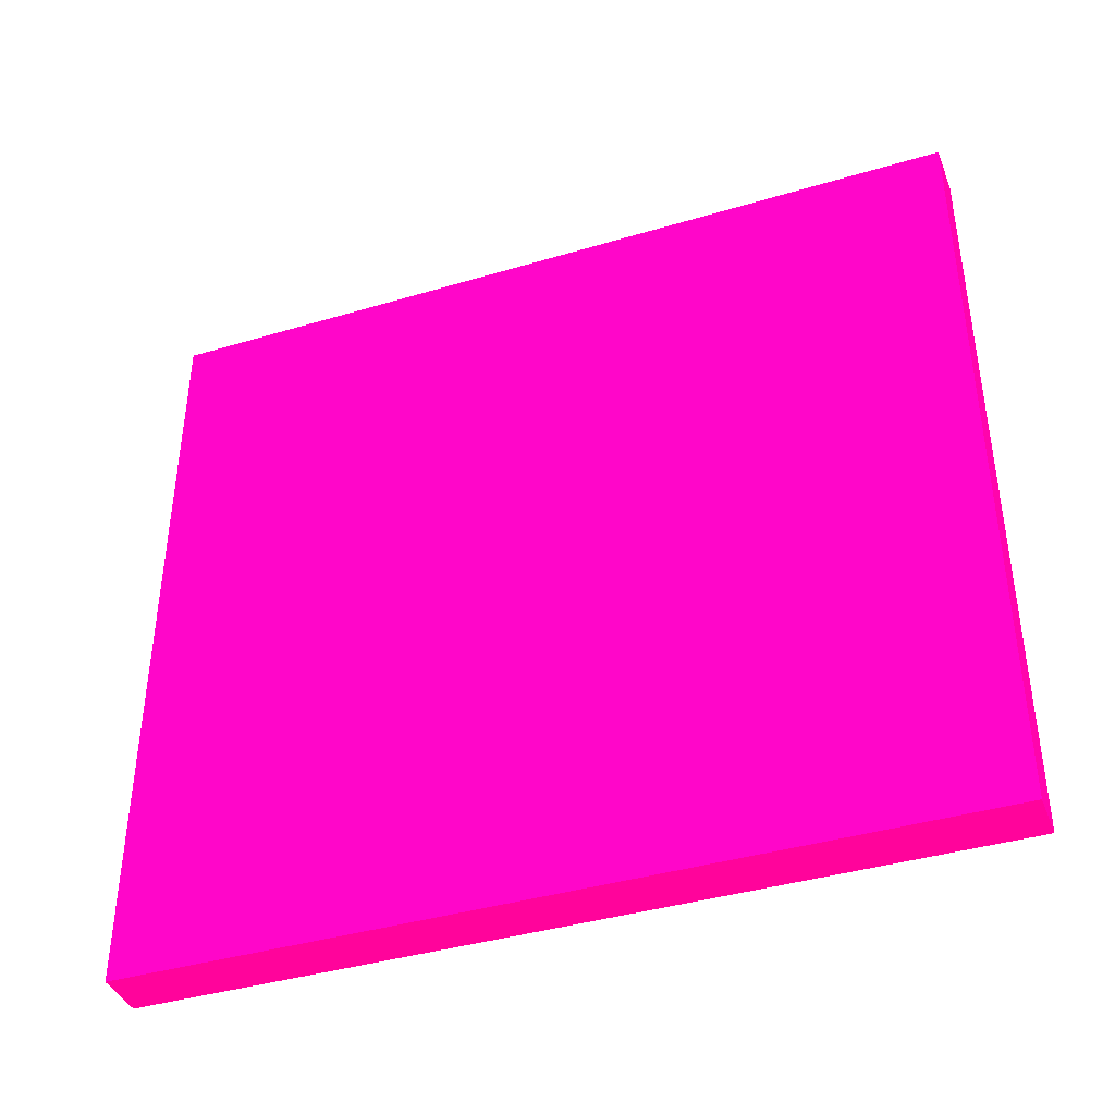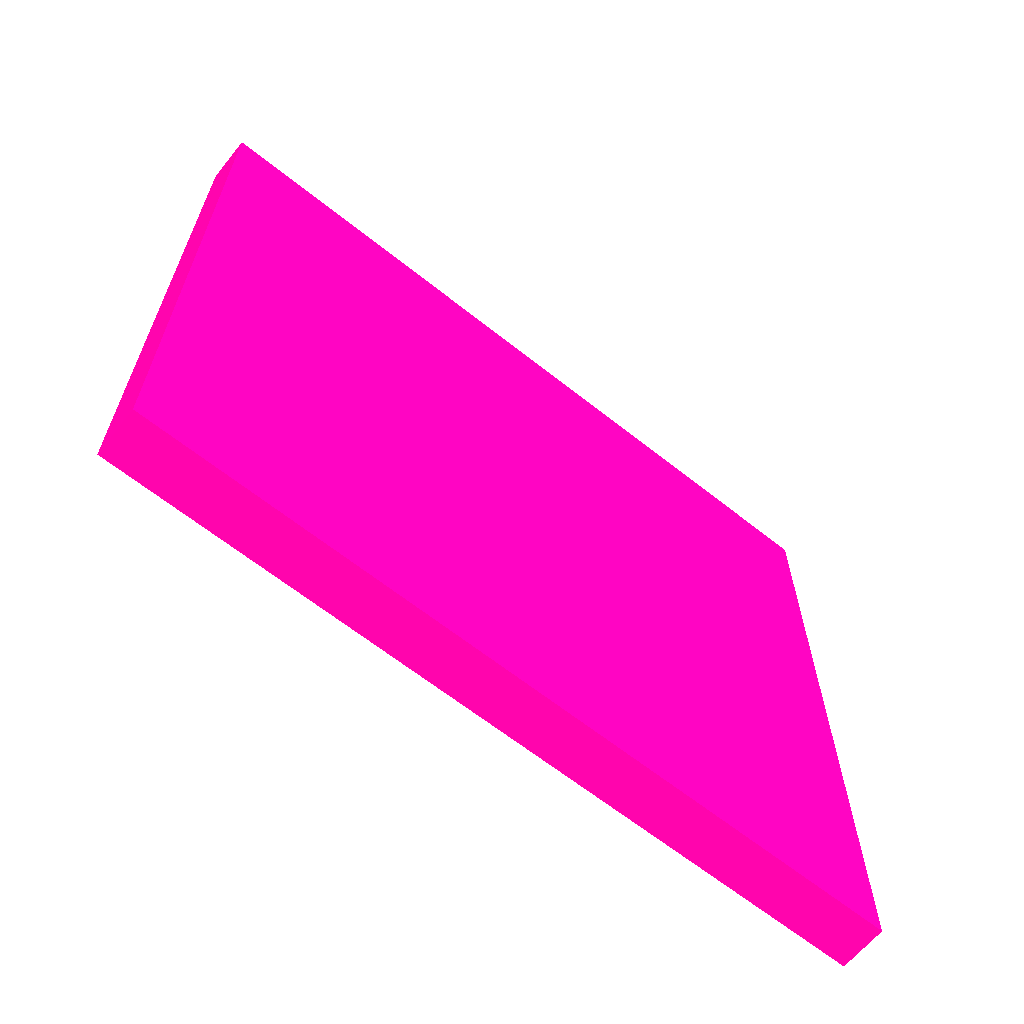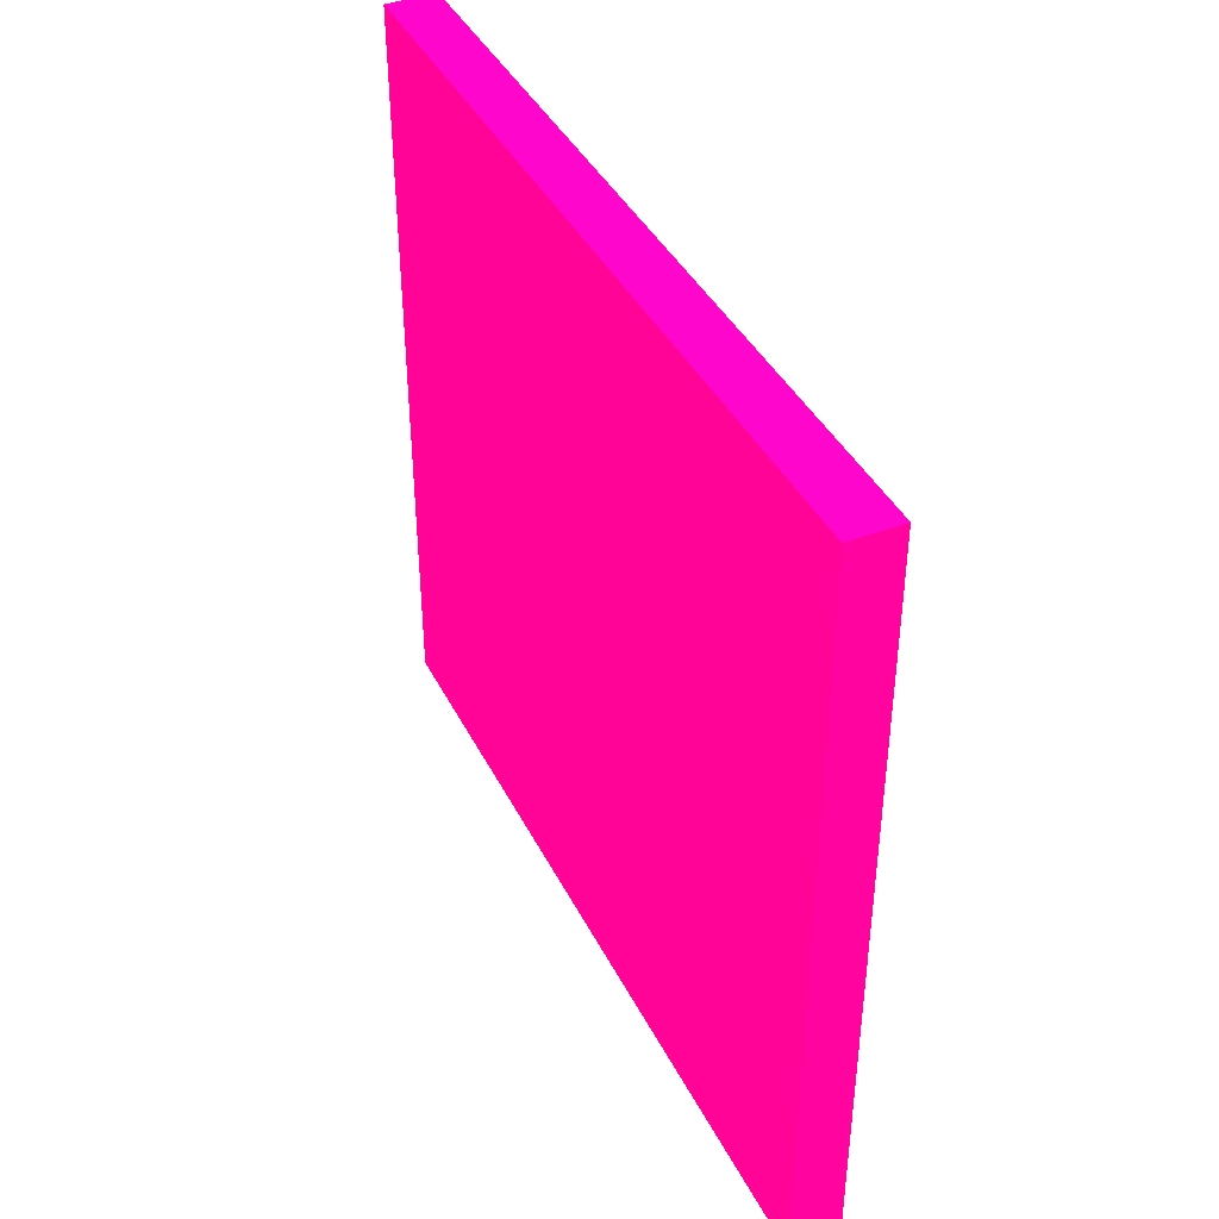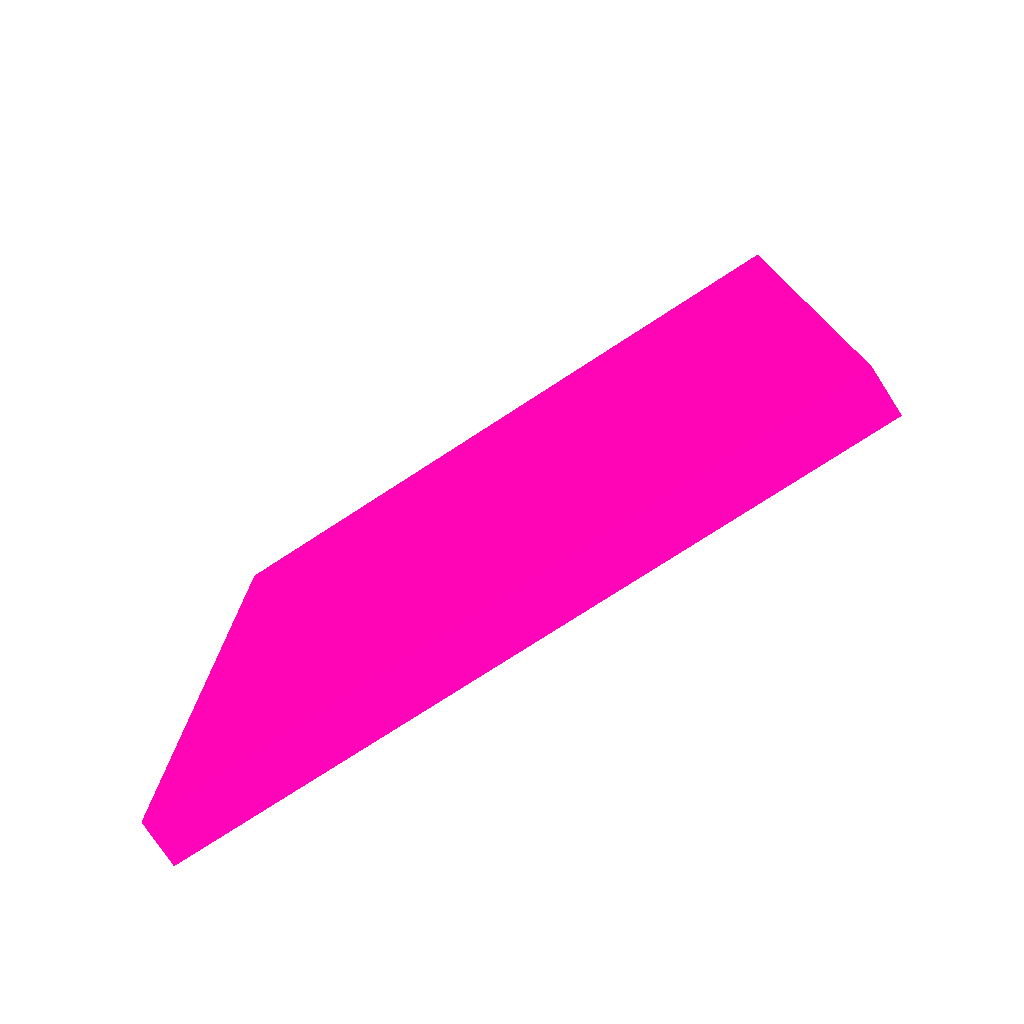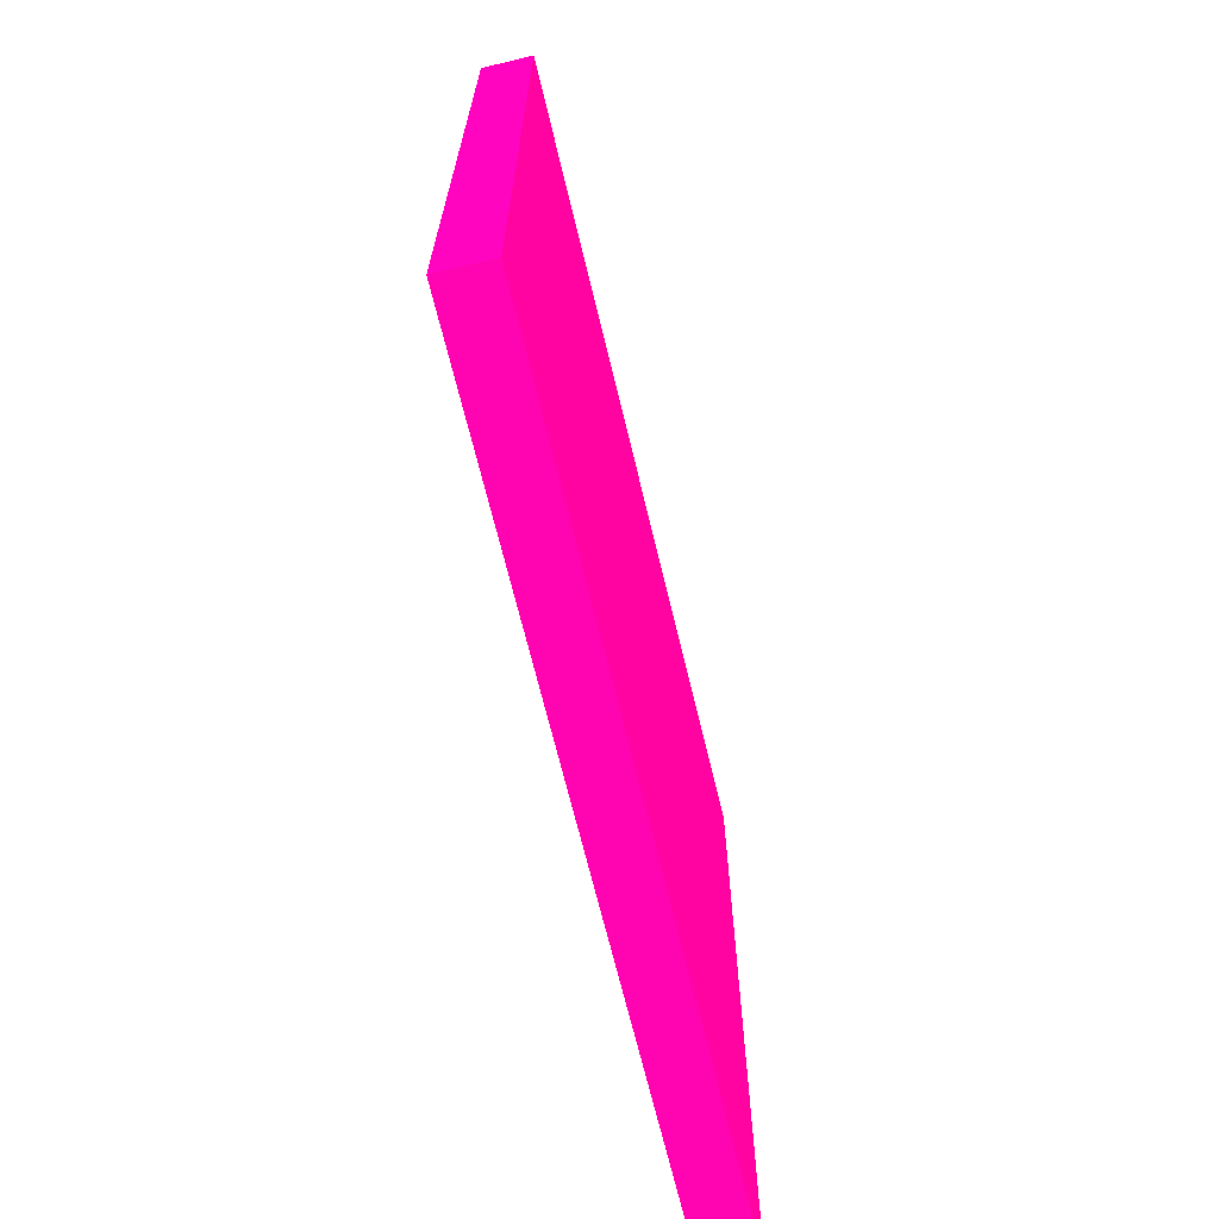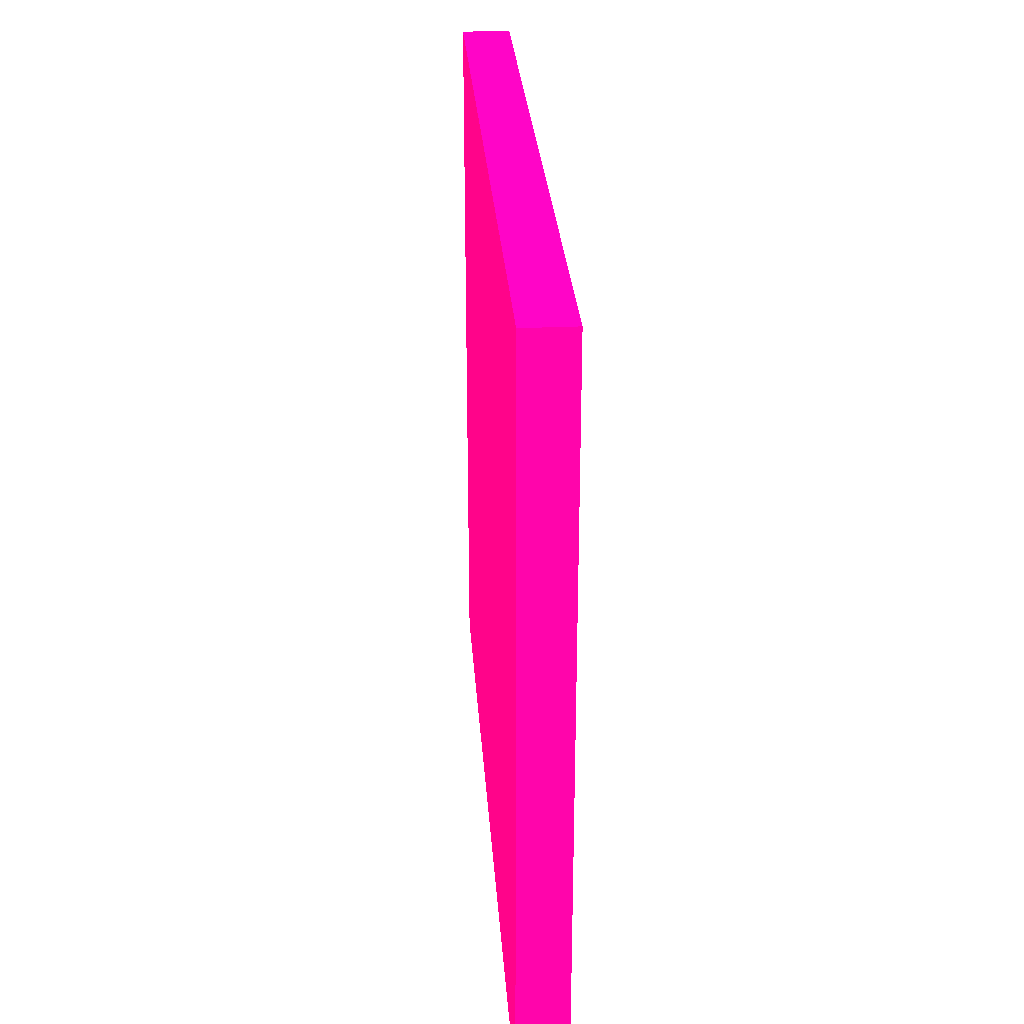
<metadata>
{"format":"obj","ext":"obj","renderer":"f3d","projection":"perspective","resolution":1024,"background":"white","views":[{"elev":-39.7,"azim":-69.7,"up":"+Y"},{"elev":-64.1,"azim":-128.8,"up":"+Y"},{"elev":40.4,"azim":155.1,"up":"+Y"},{"elev":-76.1,"azim":123.0,"up":"+Z"},{"elev":-67.9,"azim":-166.5,"up":"+Y"},{"elev":28.4,"azim":176.0,"up":"+Y"}]}
</metadata>
<code>
v 1.815 0.7548 -2.345 0.9882 0.01176 0.4392
v 1.815 0.9077 -2.345 0.9882 0.01176 0.4392
v 1.825 0.7548 -2.345 0.9882 0.01176 0.4392
v 1.815 0.7548 -2.181 0.9882 0.01176 0.4392
v 1.825 0.9077 -2.345 0.9882 0.01176 0.4392
v 1.815 0.9077 -2.181 0.9882 0.01176 0.4392
v 1.825 0.7548 -2.181 0.9882 0.01176 0.4392
v 1.825 0.9077 -2.181 0.9882 0.01176 0.4392
f 1 2 5
f 1 5 3
f 1 3 7
f 1 7 4
f 1 4 6
f 1 6 2
f 2 6 8
f 2 8 5
f 3 5 8
f 3 8 7
f 4 7 8
f 4 8 6

</code>
